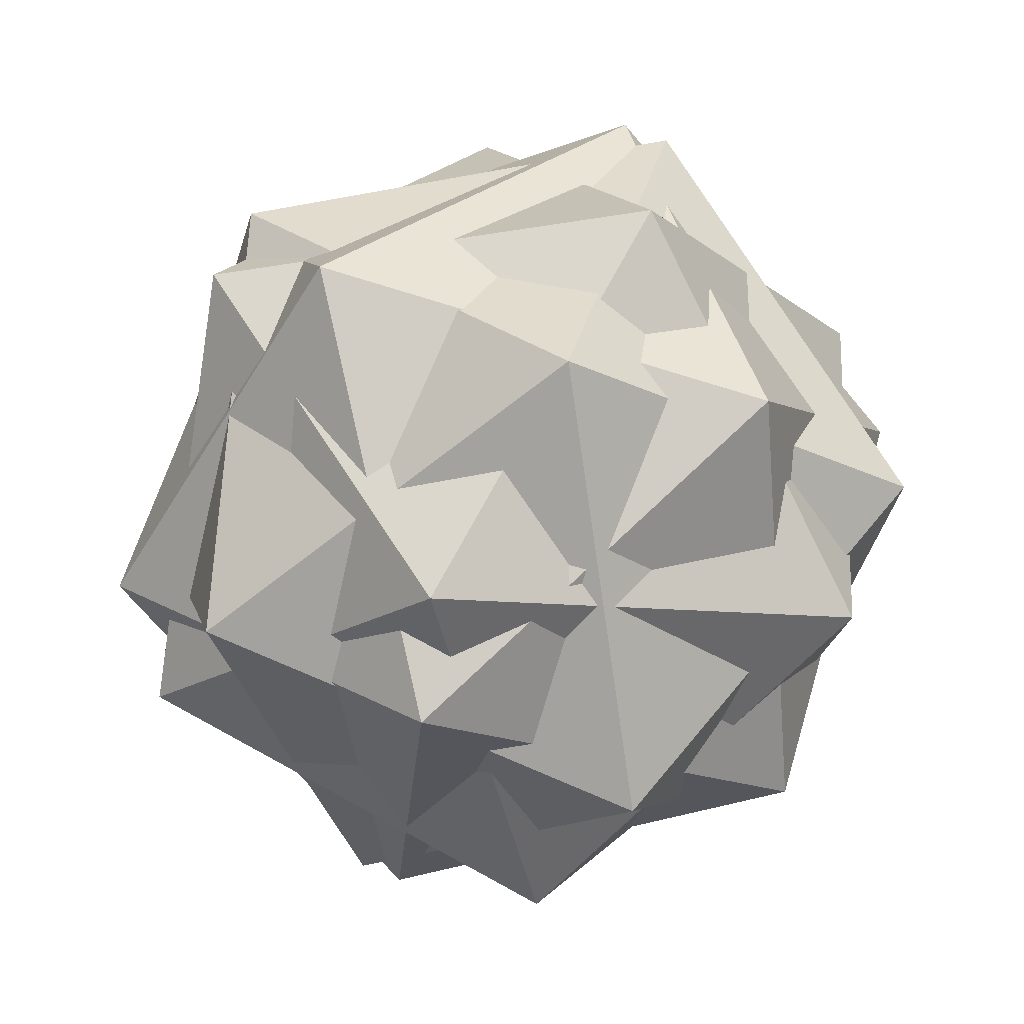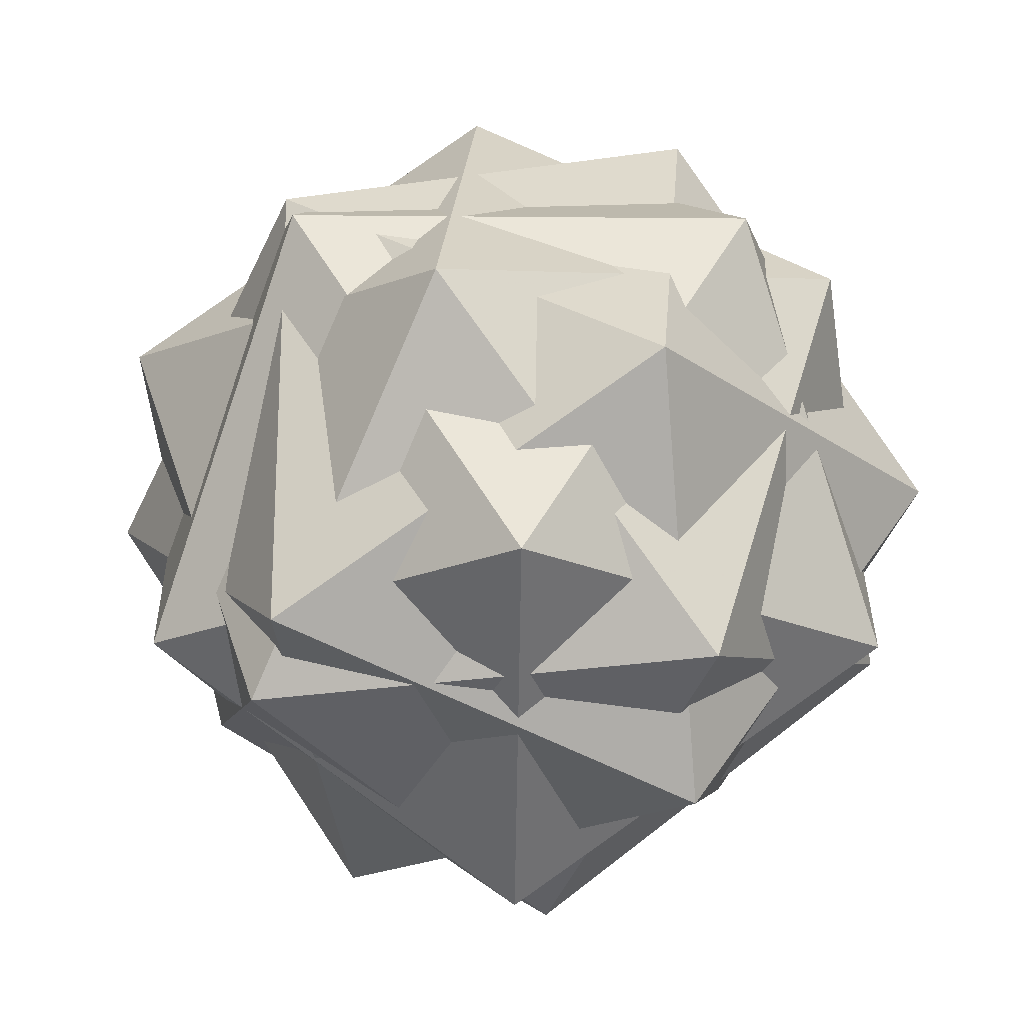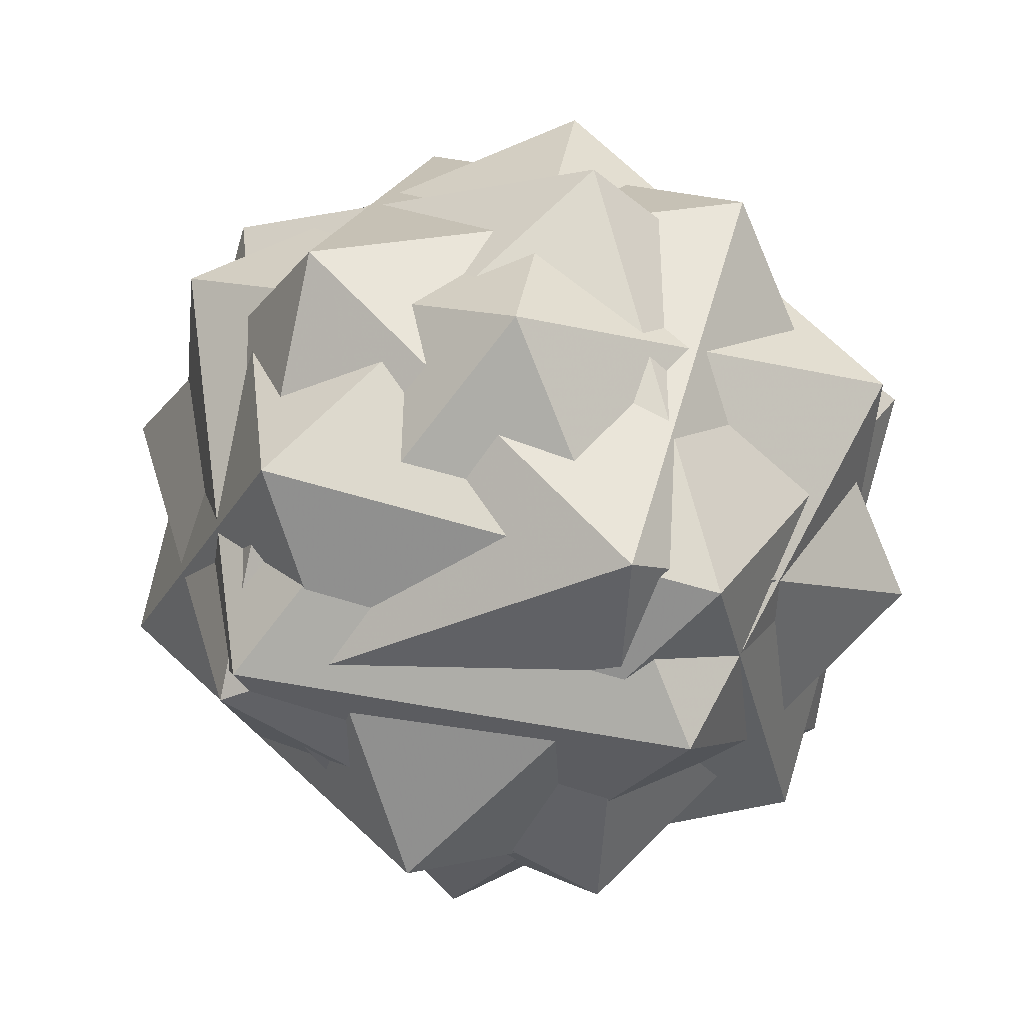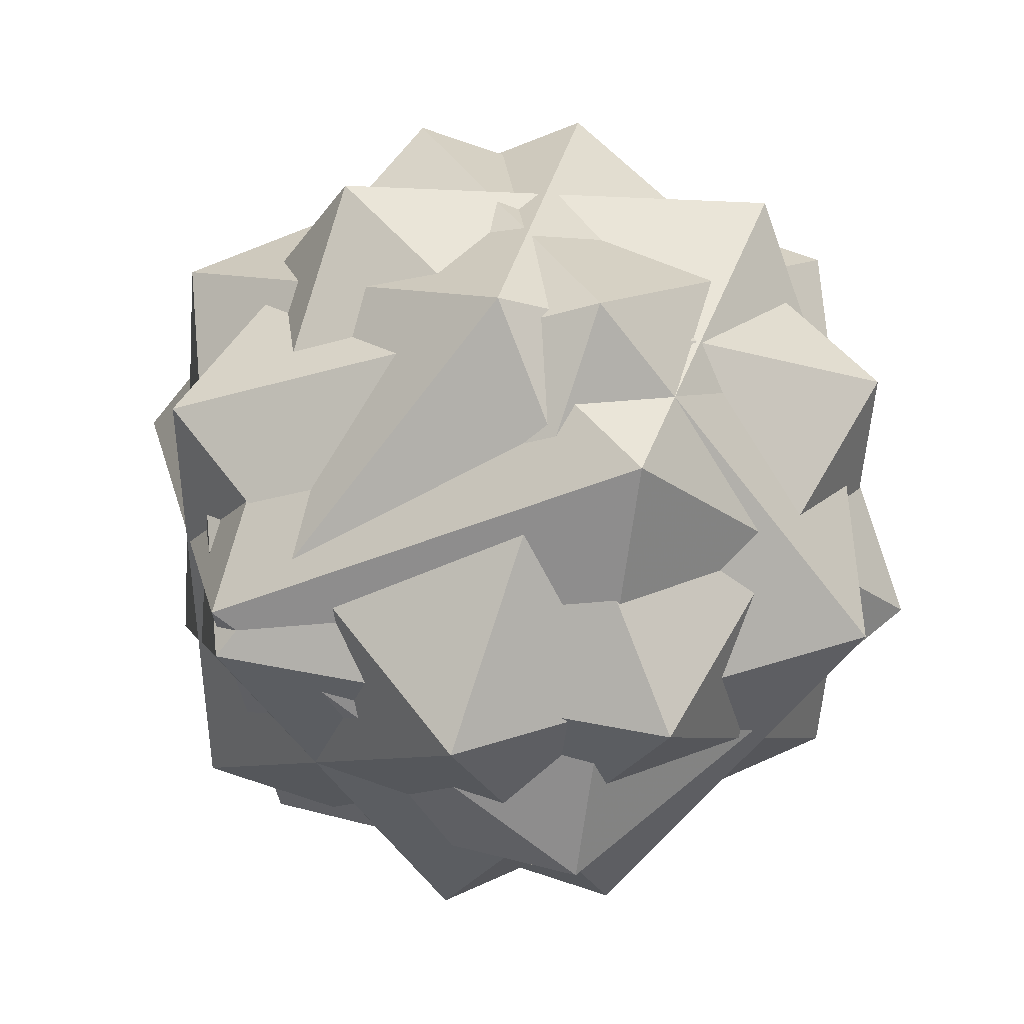
<metadata>
{"format":"obj","ext":"obj","renderer":"f3d","projection":"perspective","resolution":1024,"background":"white","views":[{"elev":45.5,"azim":74.1,"up":"+Y"},{"elev":-22.4,"azim":71.1,"up":"+Z"},{"elev":-41.3,"azim":117.5,"up":"+Y"},{"elev":-74.3,"azim":142.2,"up":"+Y"}]}
</metadata>
<code>
o obj_0
v -40.27 		24.16 		68.82
v -33.88 		32.95 		51.24
v -37.41 		23.47 		53.44
v -38.24 		22.38 		55.81
v -30.4 		32.64 		63.26
v 19.09 		39.81 		68.82
v -28.57 		35.03 		58.75
v 0.18 		41.97 		75.98
v 6.269 		41.27 		73.67
v -20.64 		45.42 		72.55
v 4.535 		5.018 		90.53
v 18.57 		40.81 		66.16
v 8.083 		50.91 		55.67
v -13.14 		-23.78 		66.81
v -7.723 		-23.4 		68.82
v -3.489 		1.791 		88.06
v 21.9 		53.55 		47.55
v -15.02 		-9.908 		79.12
v -6.239 		-14.57 		75.57
v 4.387 		-14.64 		78.91
v -20.64 		-2.13 		7.102
v -20.64 		-11.89 		74.58
v -20.64 		-13.64 		22.94
v -25.5 		-2.617 		18.61
v -8.529 		-0.9742 		85.95
v 0.18 		11.01 		0
v -4.281 		-2.917 		84.46
v -14.29 		-25.48 		57.93
v 10.53 		-25.57 		32.93
v -11.48 		-29.42 		53.42
v 21.9 		-23.4 		58.72
v 27.75 		24.65 		74.3
v 29.5 		20.54 		76.05
v 32.6 		29.99 		68.82
v 29.93 		20.14 		75.65
v 24.98 		42.81 		55.45
v 32.43 		34.48 		50.35
v 21.9 		-23.4 		68.82
v 33.33 		34.21 		48.71
v 33.97 		34.02 		47.55
v 15.41 		-25.1 		59.89
v 36.23 		28.39 		64.4
v 4.956 		-28.9 		39.98
v 21.9 		-23.4 		72.55
v 33.9 		32.83 		49.34
v -24.73 		-11.77 		71.63
v -22.3 		-9.691 		73.88
v -25.86 		0.4808 		79.97
v 21.9 		40 		66.19
v -36.16 		0.078 		76.38
v 8.22 		50.93 		55.14
v -25.71 		0.6256 		80.12
v 26.94 		25.23 		75.3
v 2.95 		49.93 		49.87
v -3.863 		50.52 		53
v 10.87 		2.544 		93.19
v 27.58 		3.002 		73.31
v 30.95 		-5.643 		68.82
v 10.07 		51.29 		40.6
v -2.806 		-34.49 		62.51
v -9.143 		45.42 		26.29
v -4.674 		43.05 		24.48
v -3.29 		38.1 		18.11
v 37.25 		9.631 		62.15
v 35.17 		36.85 		66.13
v -5.424 		45.74 		27.93
v 20.84 		39.04 		69.87
v -6.112 		48.2 		31.09
v -39.21 		21.11 		52.36
v -11.82 		27.53 		12.62
v -17.65 		35.55 		18.75
v -9.785 		31.95 		16
v 10.81 		51.11 		40.6
v 3.166 		55.59 		32.59
v -16.31 		27.65 		15.91
v 21.9 		-0.8955 		79.86
v -12.69 		44.17 		78.62
v -25.52 		39.03 		60.58
v -4.196 		35.64 		16.07
v 38.48 		10.48 		60.73
v -23.6 		27.3 		74.36
v -25.9 		34.59 		68.82
v -0.528 		42.31 		75.44
v -20.64 		24.79 		15.85
v 18.16 		12.83 		85.08
v -9.323 		46.59 		68.85
v -24.81 		21.4 		77.46
v 35.68 		30.83 		48.11
v -12.6 		46.96 		34.32
v -13.33 		47.08 		34.96
v 30.61 		28.71 		26.29
v 25.33 		32.61 		23.37
v -35.59 		9.742 		68.82
v -26.61 		18.01 		77.29
v 32.37 		35.53 		46.07
v 21.9 		45.43 		36.38
v 32.73 		31.37 		41.16
v 41.28 		-11.77 		56.18
v -40.92 		32.86 		38.93
v -38.01 		12.86 		61.78
v -29.13 		38.94 		37.23
v -29.81 		33.41 		31.7
v -30.06 		33.08 		31.52
v -30.48 		28 		26.29
v -24.11 		27.84 		21.62
v -20.64 		29.33 		77.78
v 35.74 		30.21 		46.25
v -29.87 		32.91 		31.2
v 18.12 		47.72 		38.3
v 12.53 		45.88 		28.7
v 13.5 		47.33 		36.27
v -3.582 		45.42 		26.29
v -15.73 		42.95 		74.34
v -10.51 		18.55 		1.913
v 34.13 		33.11 		50.91
v 24.43 		-20.09 		70.15
v 36.52 		21.01 		18.72
v 23.58 		-21.19 		70.5
v 48.18 		11.01 		47.55
v 29.12 		-17.98 		57.99
v 29.71 		-13.17 		62.8
v 28.5 		-14.75 		66.27
v 36.13 		11.72 		26.29
v 40.63 		-2.13 		26.29
v 27.18 		3.465 		17.83
v 28.82 		-18.19 		57.97
v 27.35 		-11.78 		26.29
v 24.87 		-3.917 		20.31
v 25.88 		1.032 		17.71
v 40.63 		24.16 		68.82
v 38.27 		8.974 		32.48
v 40.63 		5.663 		38.9
v 38.32 		-1.9 		38.17
v 35.79 		30.82 		55.5
v 32.48 		-9.549 		32.61
v 40.63 		16.63 		56.64
v 36.19 		27.32 		51.82
v 21.9 		-23.4 		22.55
v 21.9 		36.65 		70.81
v 39.33 		15.44 		61.17
v 21.9 		24.16 		88
v 21.9 		-8.011 		17.55
v 22.32 		-5.664 		17.37
v -39.36 		20.91 		40.36
v -46.92 		11.01 		47.55
v 0.18 		11.01 		95.11
v -0.2182 		35.21 		79.97
v -1.263 		34.33 		80.05
v -2.083 		25.43 		85.18
v -40.27 		-2.13 		26.29
v 8.934 		16.14 		88
v 0.4923 		34.86 		80.23
v 37.15 		-3.429 		41.51
v 34.5 		-10.57 		43.17
v 37.28 		16.47 		30.77
v 6.413 		10.42 		90.44
v -39.13 		7.117 		35.56
v -38.05 		10.12 		35.05
v 38.11 		10.33 		33.91
v 30.49 		-12.15 		37.51
v -38.01 		9.712 		34.19
v -1.975 		36.09 		79.33
v 39.76 		-0.0166 		55.57
v 39.6 		-0.2216 		42.98
v 12.82 		15.12 		86.89
v 13.07 		13.67 		86.37
v -40.27 		6.067 		39.55
v 26.15 		-17.83 		34.91
v -35.59 		-8.579 		39.18
v -36 		-6.327 		30.91
v -1.099 		36.11 		79.02
v 16.57 		-20.74 		20.62
v -36.11 		-3.947 		44.07
v 21.34 		-7.505 		17.28
v 9.692 		36.36 		75.17
v -35.63 		-7.25 		47.55
v -37.14 		6.12 		62.61
v 9.765 		-25.71 		29.68
v -40.27 		15.72 		55.18
v -37.82 		11.19 		60.02
v -31.48 		-13.33 		46.67
v -31.97 		-13.18 		47.55
v -33.06 		-12.06 		46.15
v 24.56 		-19.91 		52.14
v 13.05 		-23.08 		16.49
v -34.81 		-15.76 		28.98
v -20.64 		-2.13 		88
v -23.29 		-22.5 		41.05
v 16.77 		-21.59 		21.73
v -24.82 		-23.4 		68.82
v -20.58 		17.76 		81.61
v -20.64 		17.92 		81.49
v -21.9 		21.92 		78.45
v 8.392 		-26.43 		30
v -29.82 		-8.012 		68.82
v -35.39 		-8.952 		49.35
v -23.18 		14.75 		79.01
v -20.64 		17.7 		81.56
v -20.64 		28.96 		77.9
v -20.64 		-23.89 		58.05
v -27.64 		1.973 		18.08
v -28.05 		1.576 		18.51
v -14.34 		23.26 		81.02
v -20.64 		-20.09 		31.82
v -20.64 		-31.52 		47.55
v -30.54 		27.82 		26.29
v -25.78 		15.6 		19.94
v 31.1 		-11.35 		63.8
v 0.18 		-21.11 		19.86
v 26.21 		-7.054 		71.93
v 8.755 		-25.29 		26.29
v 30.46 		-7.162 		68.82
v -7.885 		5.75 		88
v 30.05 		-10.43 		65.54
v -16.81 		-19.17 		26.29
v -20.64 		19.13 		14.01
v 21.9 		-3.265 		79.09
v -7.773 		-28.94 		39.82
v -26.6 		-1.825 		19.96
v -7.242 		-28.96 		39.68
v -32.19 		-7.998 		26.29
v -15.73 		-21.27 		31.86
v 14.12 		-24.88 		61.04
v -17.71 		8.385 		9.931
v 7.725 		-26.1 		64.22
v -3.2 		-28.19 		43.72
v 5.385 		-23.4 		68.82
v 10.41 		-23.4 		68.82
v 6.371 		-21.26 		70.45
v 7.048 		-23.68 		67.34
v -10.65 		-29.61 		53.42
v 4.545 		-14.72 		78.86
v 13.06 		-6.721 		81.56
v 17.56 		-12.91 		76.83
v 16.53 		-6.809 		79.02
v 11.49 		-10.13 		78.95
v -8.159 		5.58 		7.102
v -12.79 		6.799 		8.428
v -12.92 		7.596 		8.713
v -6.178 		10.9 		4.592
v -24.82 		45.42 		26.29
v -20.64 		45.42 		26.29
v -30.06 		38.21 		40.72
v -17.57 		-25.75 		56.49
v -24.4 		40.49 		48.46
v -20.64 		45.42 		39.17
v -20.64 		45.42 		22.55
v 25.18 		-23.4 		68.82
v -15.71 		42.96 		74.34
v 0.18 		53.55 		68.82
v -9.529 		46.49 		68.82
v -8.947 		47.66 		65.68
v -10.13 		46.25 		68
v 0.18 		-31.52 		26.29
v 25.18 		45.42 		26.29
v 0.18 		-12.91 		14.78
v 24.12 		31.56 		22.24
v 1.817 		-3.232 		9.539
v 21.9 		34.49 		21.32
v 0.9889 		-12.22 		14.72
v 0.4542 		-12.68 		14.76
v -0.0351 		-12.43 		14.59
v 1.353 		-13.12 		15.09
v 0.18 		-21.01 		19.79
v 0.9048 		-13.13 		15.25
v -5.212 		-13.28 		17.43
v 27.72 		21.24 		16.07
v 27.01 		20.52 		15.32
v 6.012 		45.42 		26.29
v 15.63 		32.28 		16.25
v 4.771 		38.04 		20.65
v 2.782 		26.21 		11.61
v 9.114 		23.31 		9.394
v 1.601 		19.18 		6.241
v 21.9 		24.16 		7.102
v 22.43 		3.782 		14.46
v 24.42 		6.087 		16.45
v 23.44 		0.5999 		16.88
v -4.092 		16.89 		4.492
v 8.396 		15.81 		7.102
v 20.59 		4.38 		13.27
v 14.2 		-1.038 		13.74
v -22.55 		42.92 		24.37
v -29.59 		33.7 		31.07
v -22.2 		41.81 		23.53
g group_0_16449280
f 3 4 2
f 1 2 4
f 7 2 5
f 1 5 2
f 8 9 250
f 6 250 9
f 12 13 250
f 12 250 6
f 16 56 11
f 19 20 18
f 20 187 18
f 21 23 24
f 25 27 16
f 60 28 30
f 33 130 32
f 29 31 254
f 25 187 27
f 35 57 130
f 39 17 37
f 40 17 39
f 38 41 248
f 41 43 248
f 254 248 43
f 43 226 254
f 17 13 12
f 17 12 49
f 48 50 47
f 46 47 50
f 13 51 250
f 32 53 33
f 53 141 33
f 48 52 50
f 55 250 54
f 51 54 250
f 17 59 51
f 17 51 13
f 58 130 57
f 54 51 59
f 68 61 247
f 61 63 247
f 62 63 61
f 275 247 63
f 140 130 64
f 65 36 49
f 65 49 67
f 66 61 68
f 3 69 4
f 145 4 69
f 70 71 72
f 73 74 59
f 70 75 71
f 35 141 57
f 5 10 78
f 7 5 78
f 72 71 79
f 71 247 79
f 84 247 71
f 275 79 247
f 140 64 80
f 75 84 71
f 81 82 1
f 192 87 191
f 81 1 87
f 39 45 40
f 45 88 40
f 119 40 88
f 94 1 93
f 1 94 191
f 32 34 53
f 65 53 34
f 255 96 95
f 65 34 42
f 179 1 4
f 91 255 97
f 101 102 99
f 99 102 103
f 100 93 1
f 179 100 1
f 56 98 58
f 57 76 58
f 56 58 76
f 82 5 1
f 96 17 95
f 114 99 104
f 105 84 104
f 114 104 84
f 81 106 82
f 10 82 106
f 95 40 97
f 107 97 40
f 119 107 40
f 58 98 64
f 80 64 98
f 255 109 96
f 99 103 104
f 108 104 103
f 5 82 10
f 109 255 111
f 110 111 255
f 62 112 63
f 74 63 112
f 106 113 10
f 96 109 17
f 17 109 73
f 111 73 109
f 74 112 66
f 74 66 68
f 72 79 70
f 114 70 79
f 65 88 115
f 65 115 37
f 65 37 36
f 78 99 2
f 3 2 99
f 3 99 69
f 76 85 56
f 75 70 114
f 75 114 84
f 88 45 115
f 2 7 78
f 92 91 117
f 118 248 116
f 90 74 89
f 68 89 74
f 107 117 97
f 91 97 117
f 87 77 106
f 87 106 81
f 120 121 122
f 212 248 122
f 123 124 125
f 73 111 74
f 110 74 111
f 77 83 86
f 124 127 128
f 129 124 128
f 19 15 20
f 15 60 20
f 14 60 15
f 56 20 60
f 34 32 130
f 9 67 6
f 49 6 67
f 132 124 131
f 123 131 124
f 33 35 130
f 154 124 133
f 132 133 124
f 130 134 42
f 130 42 34
f 12 6 49
f 127 124 135
f 154 135 124
f 130 136 137
f 130 137 134
f 59 74 54
f 55 54 74
f 58 64 130
f 130 140 136
f 138 142 127
f 142 143 127
f 128 127 143
f 35 33 141
f 139 141 53
f 16 27 56
f 20 56 27
f 76 57 141
f 69 144 145
f 140 119 136
f 136 119 137
f 137 119 88
f 119 133 132
f 8 147 146
f 148 149 147
f 146 147 149
f 127 135 138
f 146 165 151
f 146 151 152
f 146 152 8
f 133 153 154
f 155 107 119
f 165 146 156
f 150 167 157
f 158 161 157
f 150 157 161
f 150 161 206
f 159 132 131
f 135 154 160
f 119 132 159
f 119 159 155
f 147 162 148
f 141 152 151
f 119 163 164
f 153 133 164
f 119 164 133
f 157 145 158
f 144 158 145
f 165 156 166
f 165 85 141
f 151 165 141
f 135 160 168
f 135 168 138
f 165 166 85
f 76 141 85
f 169 150 170
f 80 119 140
f 163 119 80
f 171 147 8
f 171 8 83
f 174 142 172
f 138 172 142
f 167 150 173
f 169 173 150
f 175 9 152
f 8 152 9
f 157 167 145
f 134 65 42
f 65 134 88
f 147 171 162
f 176 145 173
f 167 173 145
f 88 134 137
f 141 139 175
f 141 175 152
f 176 177 145
f 53 65 139
f 67 139 65
f 107 155 117
f 178 138 29
f 159 131 155
f 77 149 148
f 77 148 162
f 77 162 83
f 100 179 180
f 117 155 131
f 85 166 56
f 4 145 179
f 177 180 145
f 164 163 98
f 156 56 166
f 163 80 98
f 179 145 180
f 99 144 69
f 83 162 171
f 190 183 182
f 181 182 183
f 98 126 184
f 98 184 168
f 158 144 161
f 99 161 144
f 139 67 175
f 9 175 67
f 188 205 181
f 48 47 187
f 169 170 186
f 193 87 192
f 1 191 87
f 195 190 46
f 189 178 185
f 194 185 178
f 29 194 178
f 173 169 176
f 186 196 169
f 176 169 196
f 94 197 198
f 94 198 191
f 192 199 193
f 176 196 177
f 50 177 196
f 182 200 190
f 50 100 177
f 180 177 100
f 52 187 197
f 198 197 187
f 187 52 48
f 150 201 202
f 60 43 41
f 203 192 191
f 203 191 146
f 203 146 149
f 116 44 118
f 182 181 205
f 204 205 188
f 150 206 207
f 150 207 201
f 146 11 156
f 208 122 121
f 25 16 146
f 210 116 212
f 191 198 213
f 25 146 213
f 191 213 146
f 21 202 201
f 214 212 122
f 192 203 199
f 201 207 21
f 216 21 207
f 116 210 217
f 116 217 44
f 213 198 187
f 218 254 220
f 221 150 219
f 202 219 150
f 208 214 122
f 22 18 187
f 38 223 41
f 221 170 150
f 222 215 254
f 218 222 254
f 223 38 225
f 220 205 218
f 219 202 24
f 21 24 202
f 11 146 16
f 218 205 222
f 204 222 205
f 44 225 38
f 220 254 226
f 227 228 229
f 20 27 187
f 99 114 206
f 114 216 206
f 207 206 216
f 227 230 228
f 220 226 231
f 220 231 205
f 25 213 187
f 30 244 205
f 231 30 205
f 99 206 161
f 219 24 221
f 24 186 221
f 87 193 199
f 87 199 77
f 229 228 232
f 228 44 232
f 225 44 228
f 188 186 204
f 170 221 186
f 230 225 228
f 197 50 52
f 94 50 197
f 233 234 235
f 224 216 114
f 233 236 234
f 209 185 211
f 186 185 209
f 199 203 77
f 77 203 149
f 238 26 237
f 235 234 217
f 44 217 234
f 234 232 44
f 204 186 215
f 209 215 186
f 238 239 240
f 279 26 240
f 238 240 26
f 156 11 56
f 236 232 234
f 237 21 238
f 194 211 185
f 120 98 121
f 208 121 98
f 178 189 138
f 138 189 172
f 50 94 93
f 183 190 195
f 98 120 126
f 31 29 138
f 100 50 93
f 210 212 217
f 98 56 212
f 217 212 56
f 77 113 106
f 131 123 117
f 117 123 125
f 200 182 205
f 214 208 212
f 98 212 208
f 129 128 143
f 243 241 101
f 41 223 60
f 244 28 190
f 28 14 190
f 190 14 15
f 243 245 246
f 243 246 241
f 154 153 98
f 164 98 153
f 190 200 244
f 225 60 223
f 160 154 168
f 98 168 154
f 30 28 244
f 60 227 232
f 229 232 227
f 56 60 232
f 205 244 200
f 174 172 185
f 10 246 245
f 10 245 78
f 227 60 230
f 225 230 60
f 172 189 185
f 212 116 248
f 233 235 56
f 217 56 235
f 183 186 181
f 188 181 186
f 118 38 248
f 113 249 10
f 120 122 248
f 251 86 250
f 196 186 183
f 56 232 233
f 236 233 232
f 248 254 31
f 184 126 31
f 248 31 126
f 248 126 120
f 50 196 195
f 50 195 46
f 253 251 252
f 250 252 251
f 47 46 22
f 46 190 22
f 18 22 190
f 183 195 196
f 118 44 38
f 14 28 60
f 253 10 249
f 252 10 253
f 22 187 47
f 184 31 138
f 184 138 168
f 250 241 246
f 250 246 252
f 215 222 204
f 211 254 209
f 250 55 241
f 89 242 90
f 242 241 90
f 90 241 55
f 15 19 190
f 18 190 19
f 254 215 209
f 89 68 242
f 211 194 254
f 29 254 194
f 231 226 60
f 226 43 60
f 60 30 231
f 252 246 10
f 239 238 224
f 238 21 224
f 216 224 21
f 247 242 68
f 255 91 92
f 257 259 92
f 255 92 259
f 256 26 258
f 260 261 258
f 256 258 261
f 101 99 243
f 78 243 99
f 237 26 262
f 256 262 26
f 95 97 255
f 263 261 260
f 245 243 78
f 237 262 21
f 261 265 256
f 264 256 265
f 77 249 113
f 262 256 266
f 264 266 256
f 267 275 257
f 77 86 251
f 253 249 251
f 77 251 249
f 263 265 261
f 23 21 266
f 262 266 21
f 74 90 55
f 271 255 270
f 269 255 271
f 17 49 36
f 36 37 17
f 40 95 17
f 255 259 270
f 186 24 23
f 59 17 73
f 86 83 250
f 8 250 83
f 269 110 255
f 271 270 63
f 275 63 270
f 259 275 270
f 240 239 114
f 224 114 239
f 272 273 274
f 185 263 260
f 185 260 258
f 275 273 272
f 79 275 272
f 185 186 264
f 265 263 264
f 185 264 263
f 264 186 23
f 266 264 23
f 92 117 257
f 267 257 117
f 268 267 117
f 259 257 275
f 277 125 276
f 124 276 125
f 74 110 269
f 271 63 269
f 74 269 63
f 278 276 129
f 124 129 276
f 274 114 272
f 79 272 114
f 276 275 277
f 268 277 275
f 142 275 276
f 267 268 275
f 115 39 37
f 115 45 39
f 278 143 276
f 142 276 143
f 279 274 26
f 273 26 274
f 280 26 273
f 280 273 275
f 280 281 26
f 258 26 282
f 281 282 26
f 142 281 275
f 275 281 280
f 142 174 281
f 282 281 174
f 117 125 277
f 117 277 268
f 129 143 278
f 114 274 279
f 114 279 240
f 174 185 282
f 258 282 185
f 242 283 241
f 102 101 284
f 241 284 101
f 247 283 242
f 102 284 103
f 283 285 241
f 241 285 104
f 105 104 285
f 104 108 284
f 104 284 241
f 84 285 247
f 247 285 283
f 105 285 84
f 284 108 103
f 61 112 62
f 61 66 112

</code>
